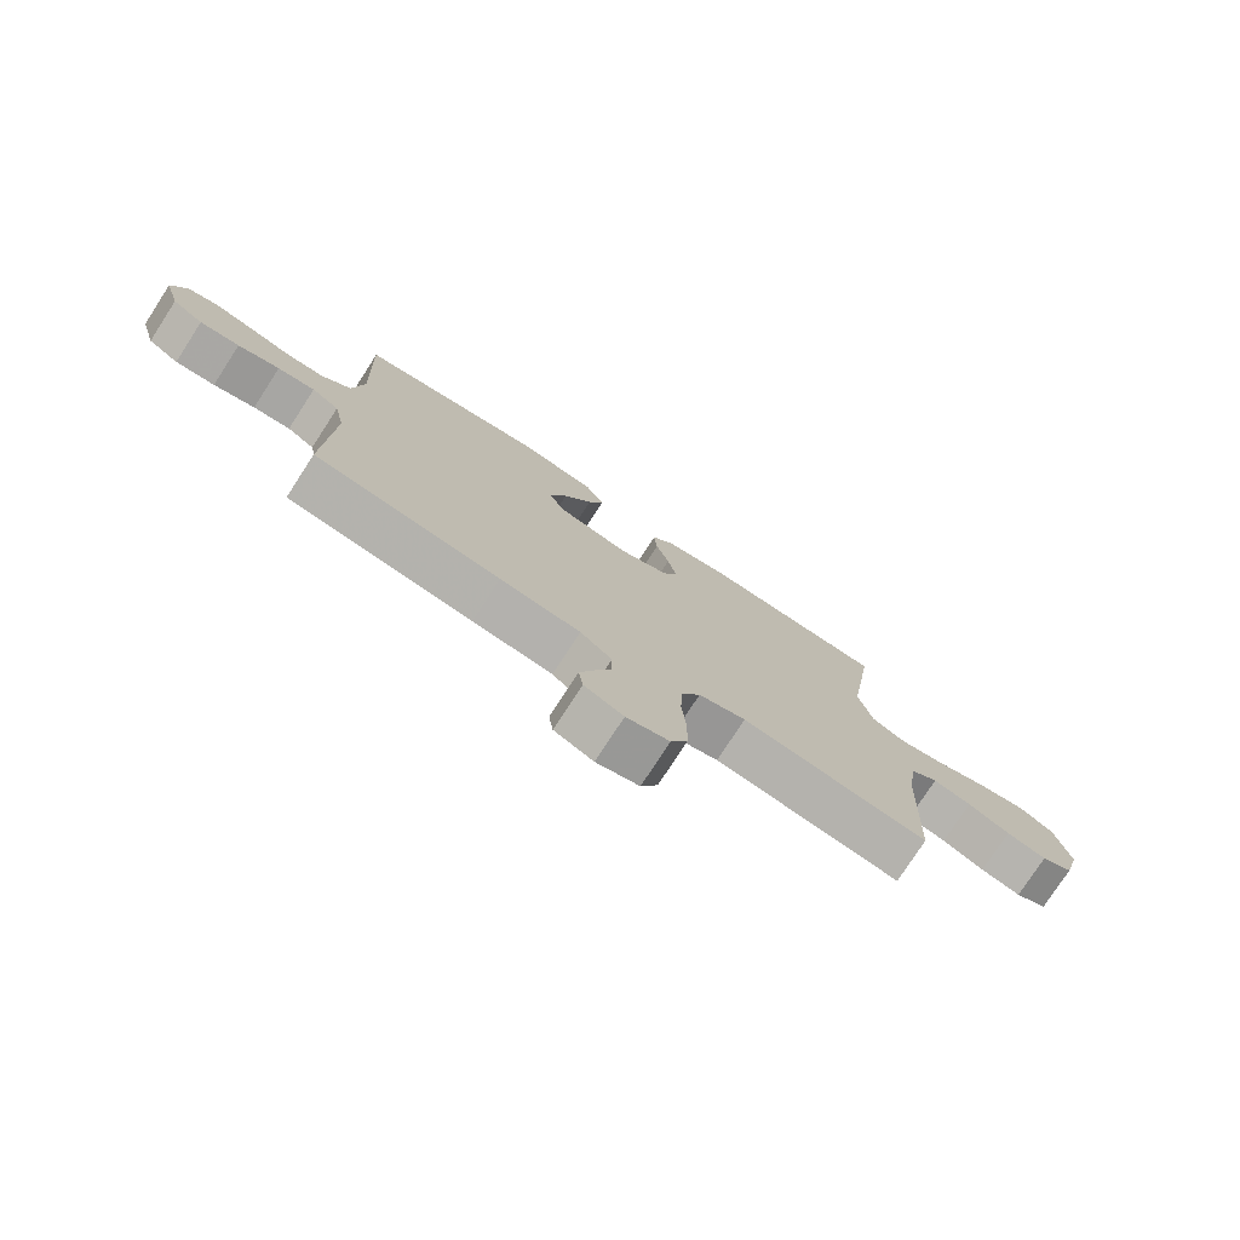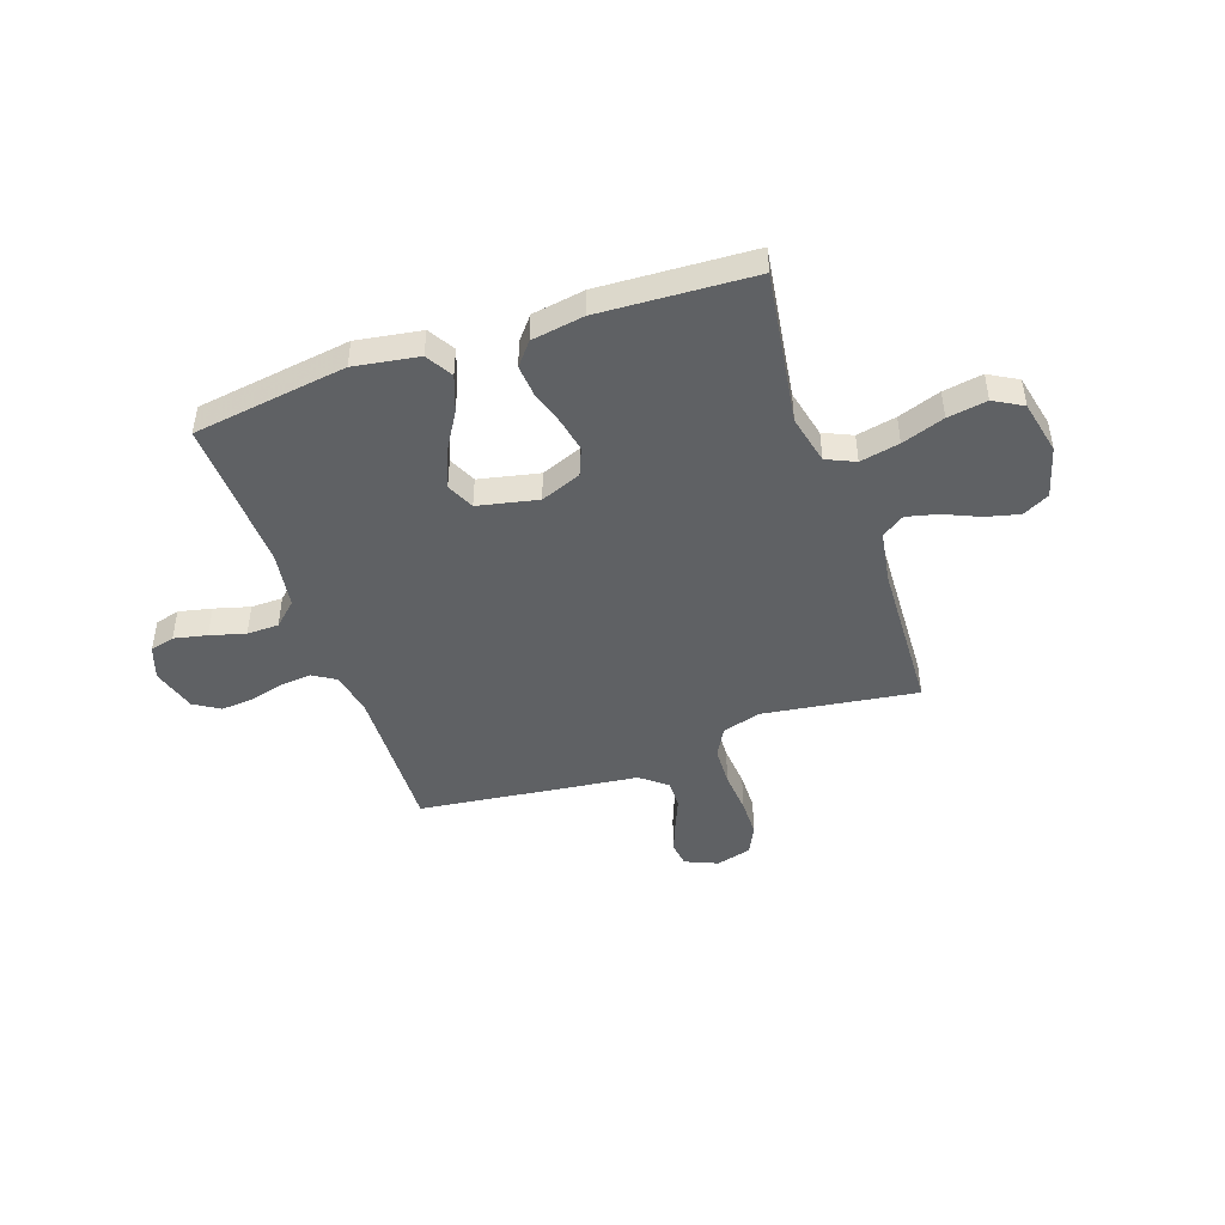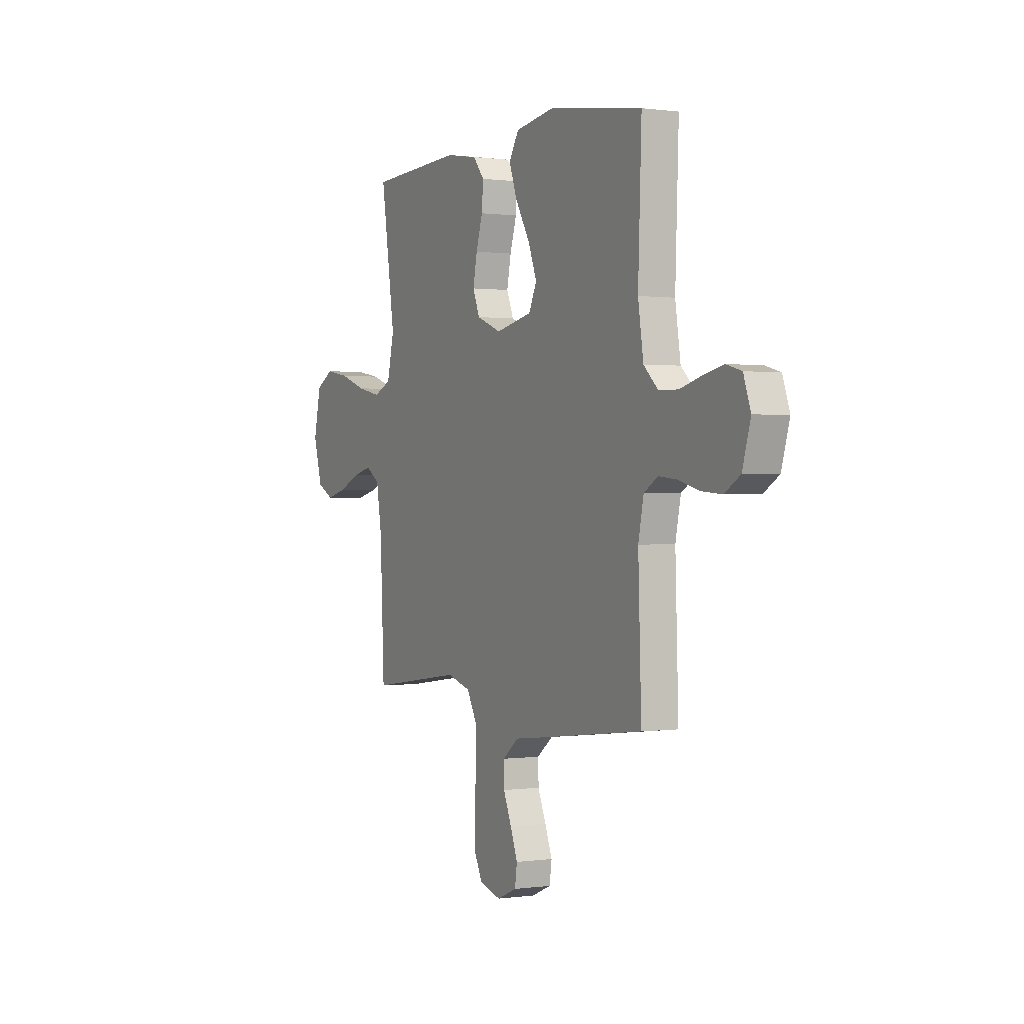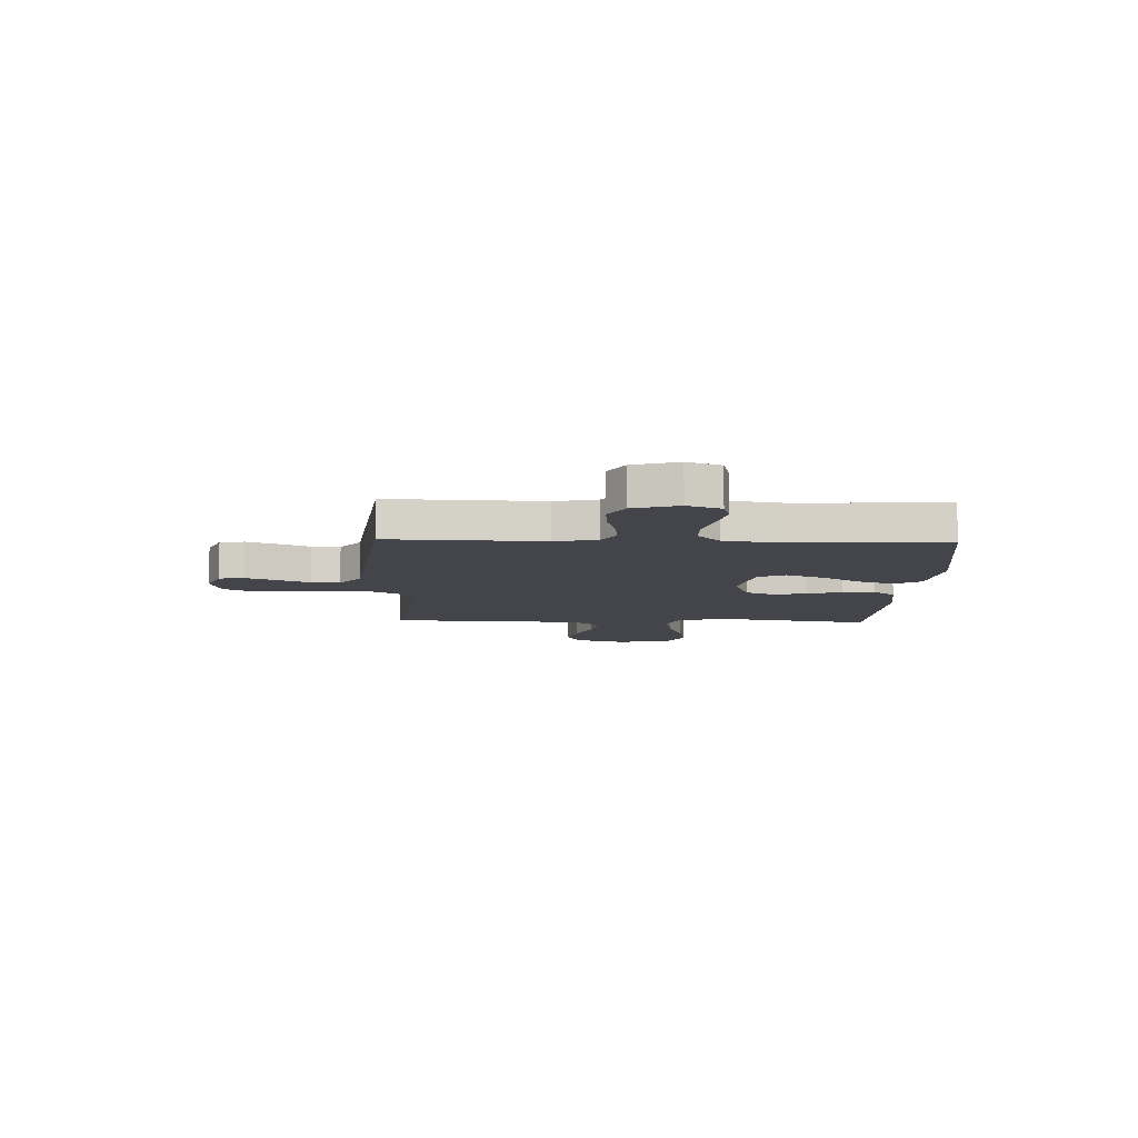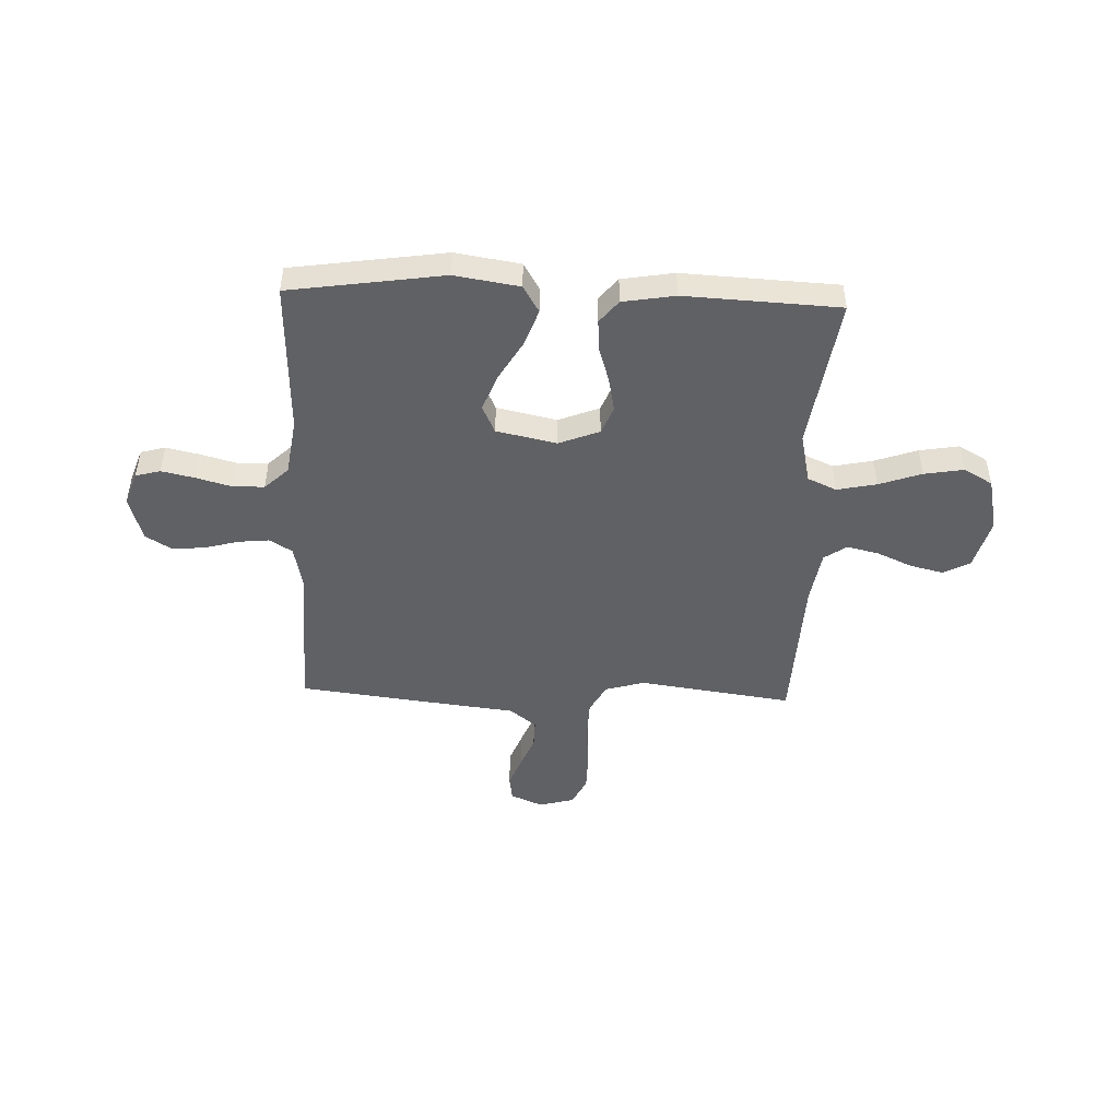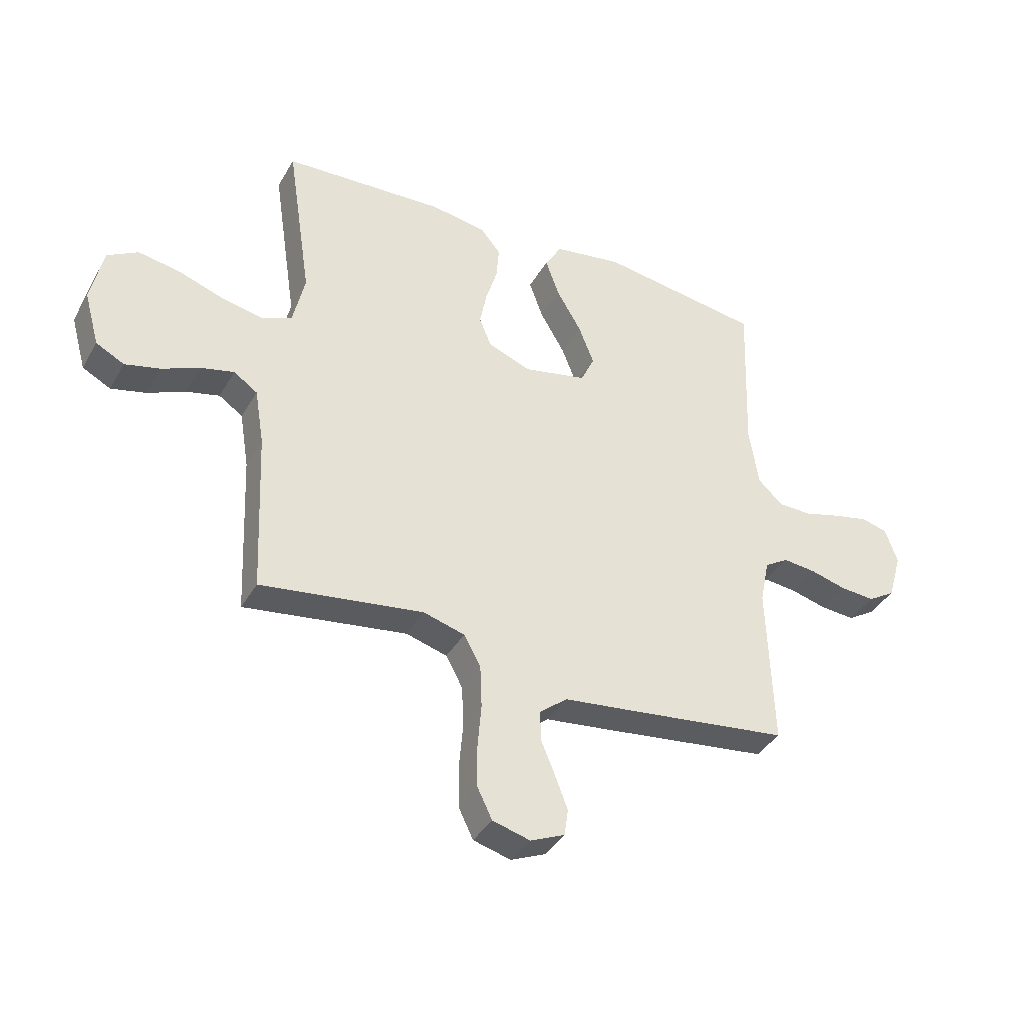
<metadata>
{"format":"obj","ext":"obj","renderer":"f3d","projection":"perspective","resolution":1024,"background":"white","views":[{"elev":-76.9,"azim":-33.0,"up":"+Z"},{"elev":-46.0,"azim":19.0,"up":"+Y"},{"elev":0.5,"azim":-117.6,"up":"+Z"},{"elev":-9.3,"azim":-92.0,"up":"+Y"},{"elev":-47.7,"azim":-2.1,"up":"+Y"},{"elev":-38.3,"azim":153.1,"up":"+Z"}]}
</metadata>
<code>
v -0.5 0.07 -0.5
v -0.49 0.07 -0.2
v -0.507 0.07 -0.117
v -0.551 0.07 -0.09
v -0.611 0.07 -0.096
v -0.678 0.07 -0.114
v -0.742 0.07 -0.119
v -0.792 0.07 -0.088
v -0.818 0.07 0
v -0.795 0.07 0.065
v -0.747 0.07 0.078
v -0.683 0.07 0.064
v -0.614 0.07 0.045
v -0.552 0.07 0.046
v -0.506 0.07 0.089
v -0.489 0.07 0.2
v -0.5 0.07 0.5
v -0.2 0.07 0.544
v -0.074 0.07 0.524
v -0.043 0.07 0.472
v -0.068 0.07 0.402
v -0.114 0.07 0.324
v -0.142 0.07 0.252
v -0.117 0.07 0.198
v 0 0.07 0.173
v 0.079 0.07 0.204
v 0.101 0.07 0.258
v 0.088 0.07 0.324
v 0.067 0.07 0.392
v 0.062 0.07 0.454
v 0.098 0.07 0.498
v 0.2 0.07 0.515
v 0.5 0.07 0.5
v 0.455 0.07 0.2
v 0.477 0.07 0.104
v 0.533 0.07 0.079
v 0.61 0.07 0.095
v 0.693 0.07 0.124
v 0.77 0.07 0.137
v 0.826 0.07 0.105
v 0.849 0.07 0
v 0.821 0.07 -0.1
v 0.769 0.07 -0.127
v 0.704 0.07 -0.111
v 0.636 0.07 -0.081
v 0.574 0.07 -0.066
v 0.53 0.07 -0.096
v 0.513 0.07 -0.2
v 0.5 0.07 -0.5
v 0.2 0.07 -0.458
v 0.124 0.07 -0.48
v 0.093 0.07 -0.537
v 0.09 0.07 -0.614
v 0.097 0.07 -0.697
v 0.096 0.07 -0.773
v 0.069 0.07 -0.828
v 0 0.07 -0.847
v -0.063 0.07 -0.82
v -0.07 0.07 -0.771
v -0.047 0.07 -0.711
v -0.021 0.07 -0.649
v -0.02 0.07 -0.593
v -0.071 0.07 -0.552
v -0.2 0.07 -0.537
v -0.5 0 -0.5
v -0.49 0 -0.2
v -0.507 0 -0.117
v -0.551 0 -0.09
v -0.611 0 -0.096
v -0.678 0 -0.114
v -0.742 0 -0.119
v -0.792 0 -0.088
v -0.818 0 0
v -0.795 0 0.065
v -0.747 0 0.078
v -0.683 0 0.064
v -0.614 0 0.045
v -0.552 0 0.046
v -0.506 0 0.089
v -0.489 0 0.2
v -0.5 0 0.5
v -0.2 0 0.544
v -0.074 0 0.524
v -0.043 0 0.472
v -0.068 0 0.402
v -0.114 0 0.324
v -0.142 0 0.252
v -0.117 0 0.198
v 0 0 0.173
v 0.079 0 0.204
v 0.101 0 0.258
v 0.088 0 0.324
v 0.067 0 0.392
v 0.062 0 0.454
v 0.098 0 0.498
v 0.2 0 0.515
v 0.5 0 0.5
v 0.455 0 0.2
v 0.477 0 0.104
v 0.533 0 0.079
v 0.61 0 0.095
v 0.693 0 0.124
v 0.77 0 0.137
v 0.826 0 0.105
v 0.849 0 0
v 0.821 0 -0.1
v 0.769 0 -0.127
v 0.704 0 -0.111
v 0.636 0 -0.081
v 0.574 0 -0.066
v 0.53 0 -0.096
v 0.513 0 -0.2
v 0.5 0 -0.5
v 0.2 0 -0.458
v 0.124 0 -0.48
v 0.093 0 -0.537
v 0.09 0 -0.614
v 0.097 0 -0.697
v 0.096 0 -0.773
v 0.069 0 -0.828
v 0 0 -0.847
v -0.063 0 -0.82
v -0.07 0 -0.771
v -0.047 0 -0.711
v -0.021 0 -0.649
v -0.02 0 -0.593
v -0.071 0 -0.552
v -0.2 0 -0.537
f 63 64 1 2
f 62 63 2 3
f 58 59 60 61
f 56 57 58 61
f 56 61 62
f 53 54 55 56
f 52 53 56 62
f 51 52 62 3
f 48 49 50
f 47 48 50 51
f 42 43 44 45
f 42 45 46
f 41 42 46
f 40 41 46
f 37 38 39 40
f 36 37 40 46
f 35 36 46 47
f 31 32 33 34
f 31 34 35
f 28 29 30 31
f 27 28 31 35
f 26 27 35 47
f 19 20 21 22
f 19 22 23
f 16 17 18 19
f 15 16 19 23
f 14 15 23 24
f 10 11 12 13
f 8 9 10 13
f 8 13 14
f 5 6 7 8
f 4 5 8 14
f 25 26 47 51
f 14 24 25 51
f 3 4 14 51
f 66 65 128 127
f 67 66 127 126
f 125 124 123 122
f 125 122 121 120
f 126 125 120
f 120 119 118 117
f 126 120 117 116
f 67 126 116 115
f 114 113 112
f 115 114 112 111
f 109 108 107 106
f 110 109 106
f 110 106 105
f 110 105 104
f 104 103 102 101
f 110 104 101 100
f 111 110 100 99
f 98 97 96 95
f 99 98 95
f 95 94 93 92
f 99 95 92 91
f 111 99 91 90
f 86 85 84 83
f 87 86 83
f 83 82 81 80
f 87 83 80 79
f 88 87 79 78
f 77 76 75 74
f 77 74 73 72
f 78 77 72
f 72 71 70 69
f 78 72 69 68
f 115 111 90 89
f 115 89 88 78
f 115 78 68 67
f 1 65 66 2
f 2 66 67 3
f 3 67 68 4
f 4 68 69 5
f 5 69 70 6
f 6 70 71 7
f 7 71 72 8
f 8 72 73 9
f 9 73 74 10
f 10 74 75 11
f 11 75 76 12
f 12 76 77 13
f 13 77 78 14
f 14 78 79 15
f 15 79 80 16
f 16 80 81 17
f 17 81 82 18
f 18 82 83 19
f 19 83 84 20
f 20 84 85 21
f 21 85 86 22
f 22 86 87 23
f 23 87 88 24
f 24 88 89 25
f 25 89 90 26
f 26 90 91 27
f 27 91 92 28
f 28 92 93 29
f 29 93 94 30
f 30 94 95 31
f 31 95 96 32
f 32 96 97 33
f 33 97 98 34
f 34 98 99 35
f 35 99 100 36
f 36 100 101 37
f 37 101 102 38
f 38 102 103 39
f 39 103 104 40
f 40 104 105 41
f 41 105 106 42
f 42 106 107 43
f 43 107 108 44
f 44 108 109 45
f 45 109 110 46
f 46 110 111 47
f 47 111 112 48
f 48 112 113 49
f 49 113 114 50
f 50 114 115 51
f 51 115 116 52
f 52 116 117 53
f 53 117 118 54
f 54 118 119 55
f 55 119 120 56
f 56 120 121 57
f 57 121 122 58
f 58 122 123 59
f 59 123 124 60
f 60 124 125 61
f 61 125 126 62
f 62 126 127 63
f 63 127 128 64
f 64 128 65 1

</code>
